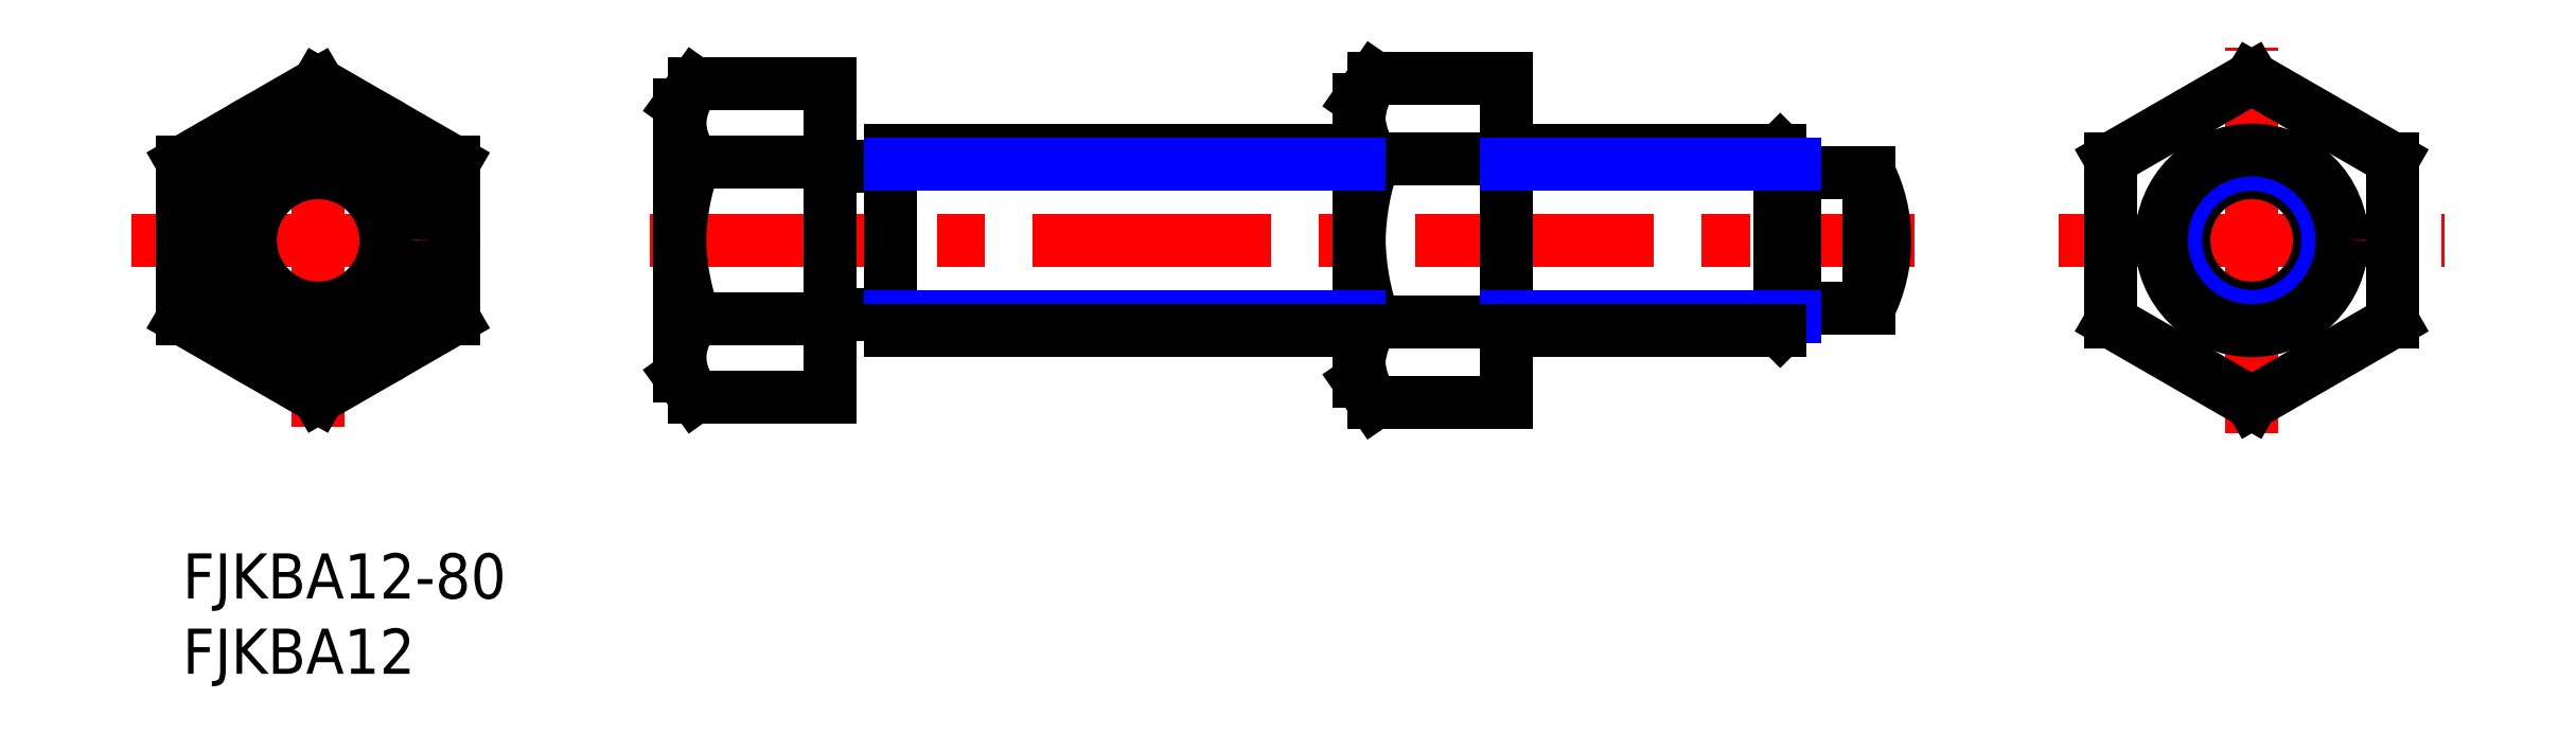
<metadata>
{"format":"dxf","ext":"dxf","renderer":"ezdxf+matplotlib","layout":"modelspace","background":"white","min_lineweight":24,"dpi":150}
</metadata>
<code>
0
SECTION
2
ENTITIES
0
INSERT
8
MSM_CONTINUOUS
2
*U3
10
0
20
0
30
0
0
INSERT
8
MSM_CONTINUOUS
2
*U4
10
0
20
0
30
0
0
LINE
8
MSM_CENTER
10
-3.39
20
20.8
30
0
11
21.39
21
20.8
31
0
0
LINE
8
MSM_CENTER
10
9
20
8.406
30
0
11
9
21
33.19
31
0
0
LINE
8
MSM_CENTER
10
31
20
20.8
30
0
11
115
21
20.8
31
0
0
LINE
8
MSM_CONTINUOUS
10
107
20
16.3
30
0
11
111.9
21
16.3
31
0
0
LINE
8
MSM_CONTINUOUS
10
111.9
20
25.3
30
0
11
107
21
25.3
31
0
0
ARC
8
MSM_CONTINUOUS
10
103
20
20.8
30
0
40
10
50
333.3
51
26.74
0
LINE
8
MSM_CONTINUOUS
10
111.9
20
25.3
30
0
11
111.9
21
16.3
31
0
0
LINE
8
MSM_CONTINUOUS
10
43
20
15.87
30
0
11
47
21
15.87
31
0
0
LINE
8
MSM_CONTINUOUS
10
47
20
25.72
30
0
11
43
21
25.72
31
0
0
LINE
8
MSM_CONTINUOUS
10
47
20
26.8
30
0
11
47
21
14.8
31
0
0
LINE
8
MSM_CENTER
10
124.6
20
20.8
30
0
11
150.1
21
20.8
31
0
0
LINE
8
MSM_CENTER
10
137.3
20
8.001
30
0
11
137.3
21
33.59
31
0
0
CIRCLE
8
MSM_CONTINUOUS
10
9
20
20.8
30
0
40
4.5
0
CIRCLE
8
MSM_CONTINUOUS
10
9
20
20.8
30
0
40
6
0
LINE
8
MSM_CONTINUOUS
10
9
20
31.19
30
0
11
0
21
25.99
31
0
0
LINE
8
MSM_CONTINUOUS
10
0
20
25.99
30
0
11
0
21
15.6
31
0
0
LINE
8
MSM_CONTINUOUS
10
0
20
15.6
30
0
11
9
21
10.4
31
0
0
LINE
8
MSM_CONTINUOUS
10
9
20
10.4
30
0
11
18
21
15.6
31
0
0
LINE
8
MSM_CONTINUOUS
10
18
20
15.6
30
0
11
18
21
25.99
31
0
0
LINE
8
MSM_CONTINUOUS
10
18
20
25.99
30
0
11
9
21
31.19
31
0
0
CIRCLE
8
MSM_CONTINUOUS
10
9
20
20.8
30
0
40
9
0
LINE
8
MSM_CONTINUOUS
10
43
20
31.19
30
0
11
34
21
31.19
31
0
0
LINE
8
MSM_CONTINUOUS
10
43
20
25.99
30
0
11
34
21
25.99
31
0
0
LINE
8
MSM_CONTINUOUS
10
43
20
15.6
30
0
11
34
21
15.6
31
0
0
LINE
8
MSM_CONTINUOUS
10
43
20
31.19
30
0
11
43
21
10.4
31
0
0
LINE
8
MSM_CONTINUOUS
10
43
20
10.4
30
0
11
34
21
10.4
31
0
0
LINE
8
MSM_CONTINUOUS
10
33
20
29.8
30
0
11
33
21
11.8
31
0
0
LINE
8
MSM_CONTINUOUS
10
87.9
20
15.4
30
0
11
79.1
21
15.4
31
0
0
LINE
8
MSM_CONTINUOUS
10
87.9
20
26.19
30
0
11
79.1
21
26.19
31
0
0
LINE
8
MSM_CONTINUOUS
10
87.9
20
10
30
0
11
87.9
21
31.59
31
0
0
LINE
8
MSM_CONTINUOUS
10
87.9
20
10
30
0
11
79.1
21
10
31
0
0
LINE
8
MSM_CONTINUOUS
10
87.9
20
31.59
30
0
11
79.1
21
31.59
31
0
0
LINE
8
MSM_CONTINUOUS
10
78.1
20
11.45
30
0
11
78.1
21
30.15
31
0
0
CIRCLE
8
MSM_CONTINUOUS
10
137.3
20
20.8
30
0
40
4.5
0
LINE
8
MSM_CONTINUOUS
10
137.3
20
31.59
30
0
11
146.7
21
26.19
31
0
0
LINE
8
MSM_CONTINUOUS
10
146.7
20
26.19
30
0
11
146.7
21
15.4
31
0
0
LINE
8
MSM_CONTINUOUS
10
146.7
20
15.4
30
0
11
137.3
21
10
31
0
0
LINE
8
MSM_CONTINUOUS
10
128
20
26.19
30
0
11
137.3
21
31.59
31
0
0
LINE
8
MSM_CONTINUOUS
10
128
20
15.4
30
0
11
128
21
26.19
31
0
0
LINE
8
MSM_CONTINUOUS
10
137.3
20
10
30
0
11
128
21
15.4
31
0
0
ARC
8
MSM_CONTINUOUS
10
48.44
20
20.52
30
0
40
15.44
50
159.2
51
179
0
ARC
8
MSM_CONTINUOUS
10
37.4
20
28.79
30
0
40
4.402
50
182.6
51
219.5
0
ARC
8
MSM_CONTINUOUS
10
37.18
20
28.41
30
0
40
4.18
50
147.1
51
177.5
0
ARC
8
MSM_CONTINUOUS
10
40.2
20
26.75
30
0
40
7.627
50
144.4
51
149
0
ARC
8
MSM_CONTINUOUS
10
48.44
20
21.07
30
0
40
15.44
50
181
51
200.8
0
ARC
8
MSM_CONTINUOUS
10
37.4
20
12.8
30
0
40
4.402
50
140.5
51
177.4
0
ARC
8
MSM_CONTINUOUS
10
37.18
20
13.18
30
0
40
4.18
50
182.5
51
212.9
0
ARC
8
MSM_CONTINUOUS
10
40.2
20
14.84
30
0
40
7.627
50
211
51
215.6
0
ARC
8
MSM_CONTINUOUS
10
94.83
20
20.49
30
0
40
16.73
50
160.1
51
178.9
0
ARC
8
MSM_CONTINUOUS
10
94.83
20
21.1
30
0
40
16.73
50
181.1
51
199.9
0
ARC
8
MSM_CONTINUOUS
10
82.99
20
29.19
30
0
40
4.906
50
185.2
51
217.6
0
ARC
8
MSM_CONTINUOUS
10
82.47
20
28.74
30
0
40
4.379
50
145.3
51
176.2
0
ARC
8
MSM_CONTINUOUS
10
51.99
20
48.61
30
0
40
32.01
50
327.1
51
327.9
0
ARC
8
MSM_CONTINUOUS
10
82.99
20
12.4
30
0
40
4.906
50
142.4
51
174.8
0
ARC
8
MSM_CONTINUOUS
10
82.47
20
12.86
30
0
40
4.379
50
183.8
51
214.7
0
ARC
8
MSM_CONTINUOUS
10
51.99
20
-7.015
30
0
40
32.01
50
32.11
51
32.88
0
LINE
8
MSM_CONTINUOUS
10
33
20
29.8
30
0
11
34
21
31.19
31
0
0
LINE
8
MSM_CONTINUOUS
10
33
20
11.8
30
0
11
34
21
10.4
31
0
0
LINE
8
MSM_CONTINUOUS
10
78.1
20
30.15
30
0
11
79.1
21
31.59
31
0
0
LINE
8
MSM_CONTINUOUS
10
79.1
20
10
30
0
11
78.1
21
11.45
31
0
0
CIRCLE
8
MSM_NARROW
10
137.3
20
20.8
30
0
40
5.053
0
CIRCLE
8
MSM_CONTINUOUS
10
137.3
20
20.8
30
0
40
6
0
LINE
8
MSM_NARROW
10
47
20
15.74
30
0
11
78.1
21
15.74
31
0
0
LINE
8
MSM_CONTINUOUS
10
47
20
14.8
30
0
11
78.1
21
14.8
31
0
0
LINE
8
MSM_CONTINUOUS
10
47
20
26.8
30
0
11
78.1
21
26.8
31
0
0
LINE
8
MSM_NARROW
10
47
20
25.85
30
0
11
78.1
21
25.85
31
0
0
LINE
8
MSM_CONTINUOUS
10
107
20
15.74
30
0
11
107
21
25.85
31
0
0
LINE
8
MSM_CONTINUOUS
10
107
20
25.85
30
0
11
106.1
21
26.8
31
0
0
LINE
8
MSM_CONTINUOUS
10
106.1
20
26.8
30
0
11
106.1
21
14.8
31
0
0
LINE
8
MSM_CONTINUOUS
10
106.1
20
14.8
30
0
11
107
21
15.74
31
0
0
LINE
8
MSM_CONTINUOUS
10
87.9
20
26.8
30
0
11
106.1
21
26.8
31
0
0
LINE
8
MSM_NARROW
10
87.9
20
25.85
30
0
11
107
21
25.85
31
0
0
LINE
8
MSM_NARROW
10
87.9
20
15.74
30
0
11
107
21
15.74
31
0
0
LINE
8
MSM_CONTINUOUS
10
87.9
20
14.8
30
0
11
106.1
21
14.8
31
0
0
ENDSEC
0
EOF

</code>
